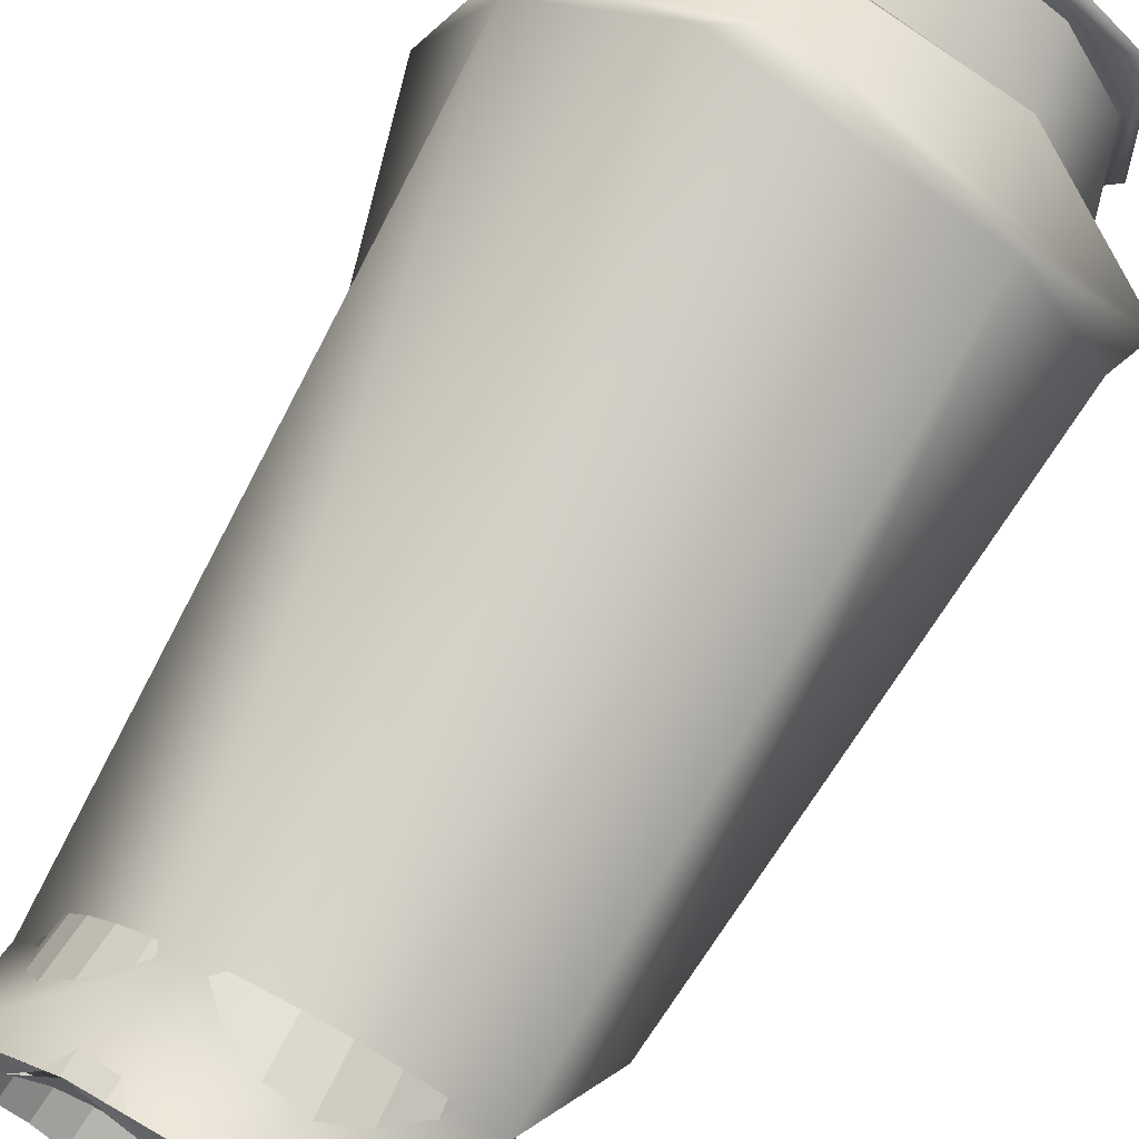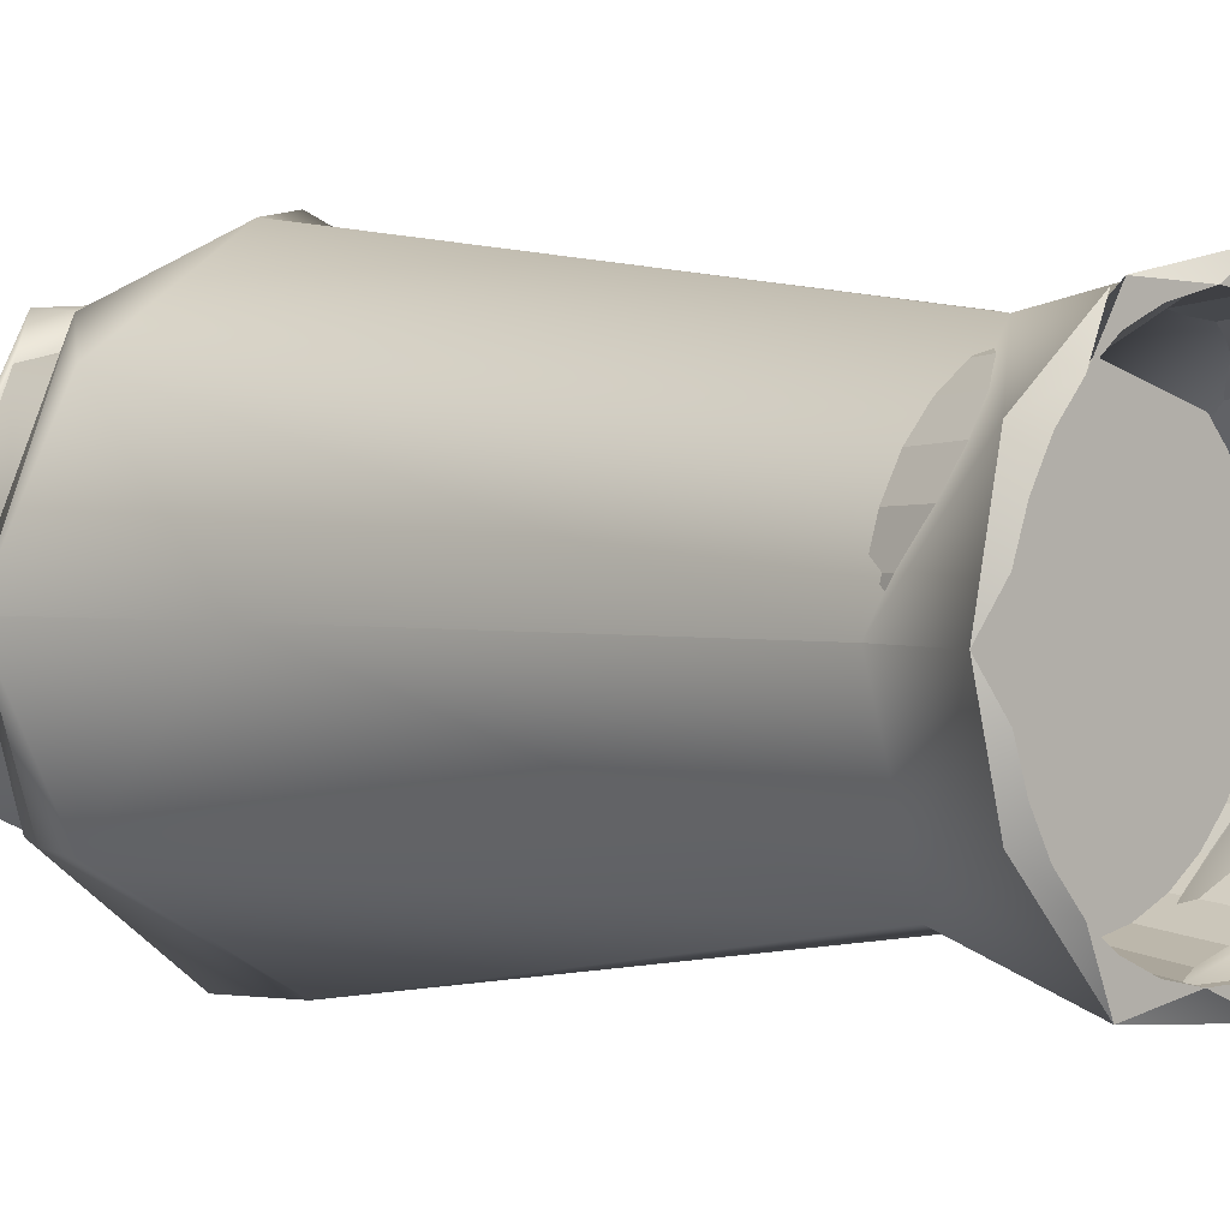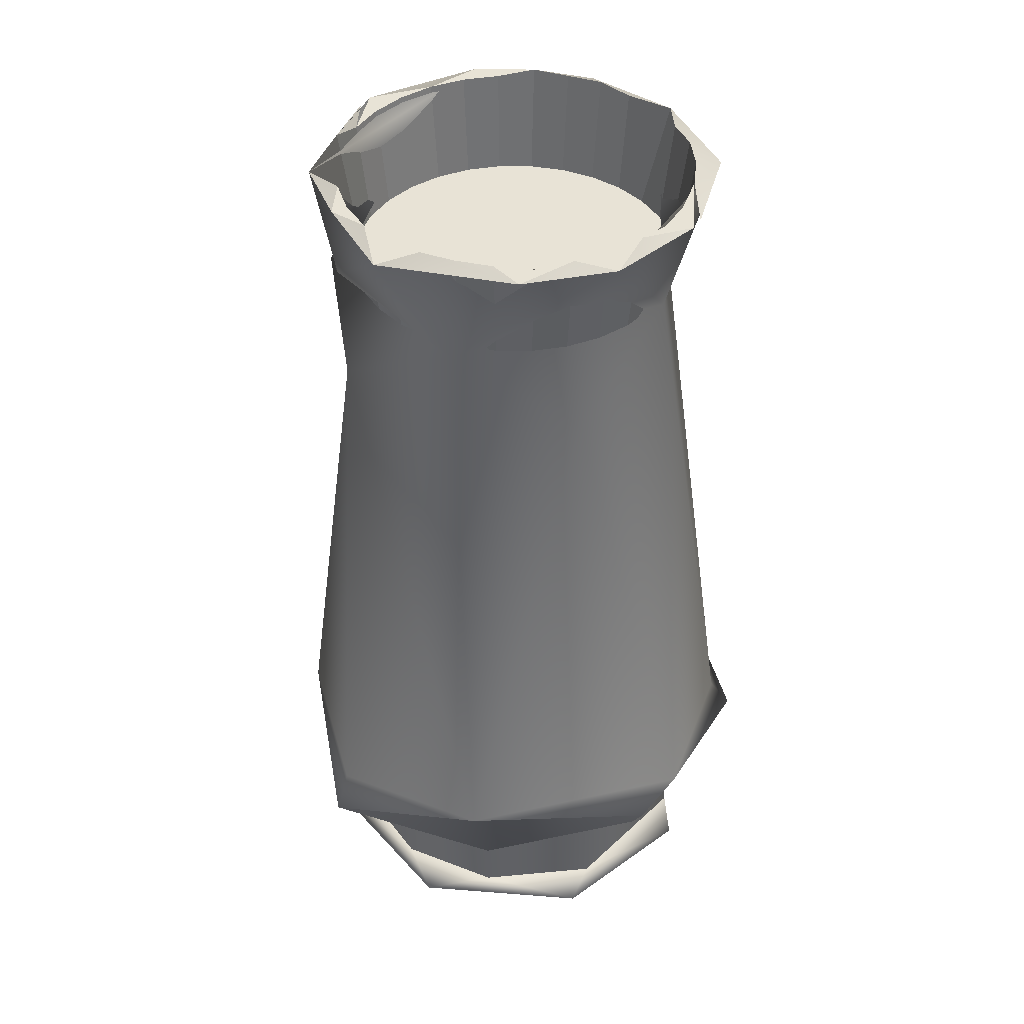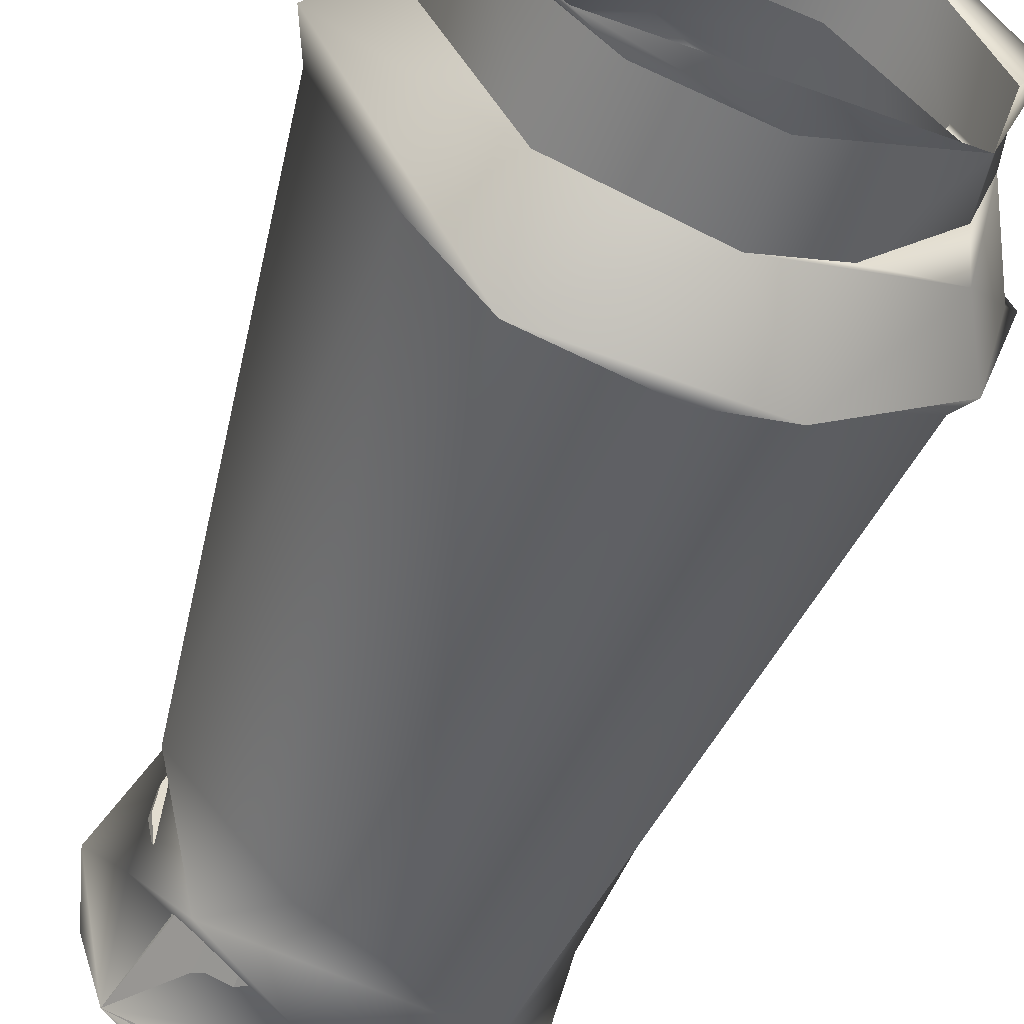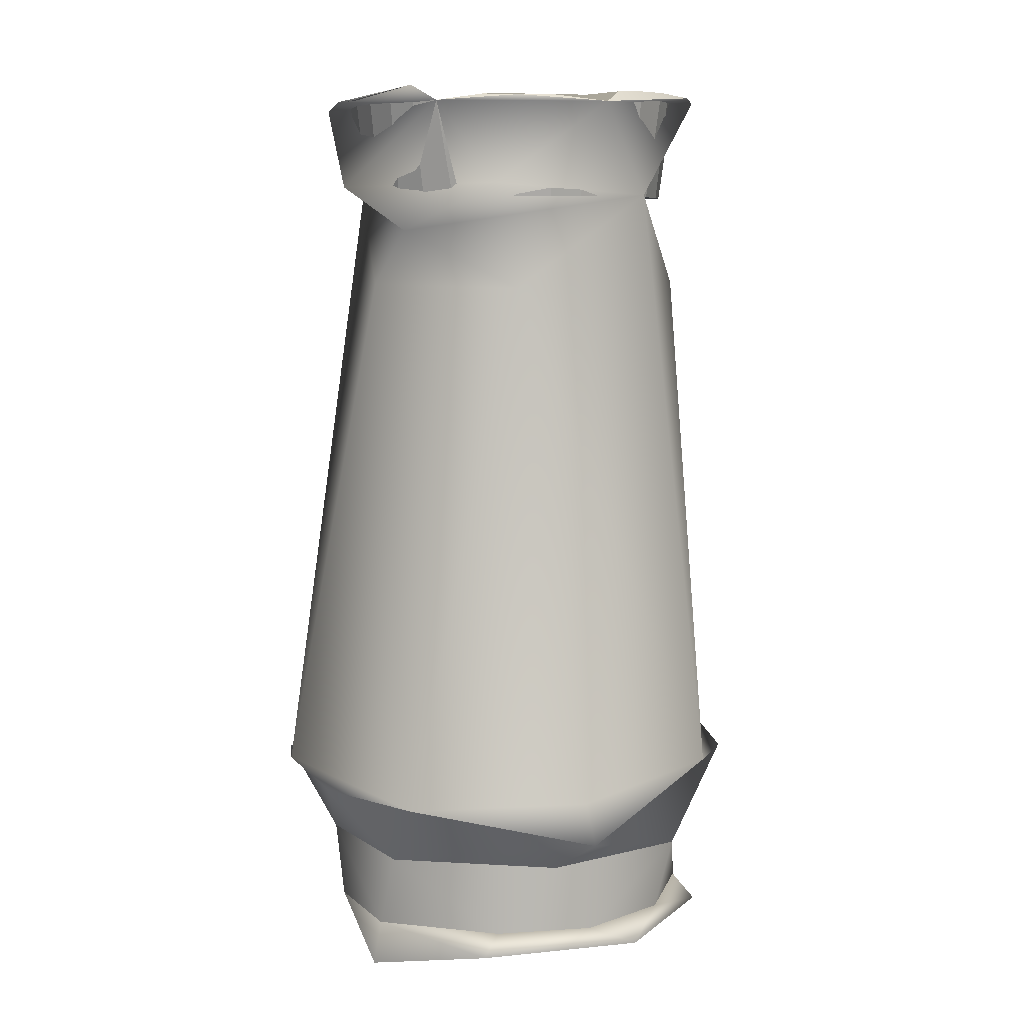
<metadata>
{"format":"obj","ext":"obj","renderer":"f3d","projection":"perspective","resolution":1024,"background":"white","views":[{"elev":71.7,"azim":-152.3,"up":"+Z"},{"elev":1.9,"azim":136.2,"up":"+Z"},{"elev":41.9,"azim":-35.7,"up":"+Y"},{"elev":-55.7,"azim":-20.4,"up":"+Z"},{"elev":7.8,"azim":-104.8,"up":"+Y"}]}
</metadata>
<code>
g SM_FlowerPot_07_LOD3
v -0.06854 0.523 -0.07819
v -0.03277 0.5148 -0.1097
v -0.05011 0.517 -0.08721
v 0.04753 0.5132 -0.1076
v 0.01064 0.517 -0.1001
v -0.02381 0.515 -0.1139
v 0.05034 0.517 0.08719
v 0.06847 0.5193 0.07482
v 0.04506 0.5144 0.1031
v 0.04506 0.5144 0.1031
v 0.03111 0.517 0.09575
v 0.05034 0.517 0.08719
v 0.04506 0.5144 0.1031
v 0.01086 0.5207 0.1015
v 0.03111 0.517 0.09575
v 0.01086 0.5207 0.1015
v -0.01581 0.518 0.1154
v -0.01052 0.517 0.1001
v -0.03175 0.5206 0.09729
v -0.01052 0.517 0.1001
v -0.01581 0.518 0.1154
v -0.03175 0.5206 0.09729
v -0.06562 0.5181 0.09479
v -0.05034 0.517 0.08719
v -0.0692 0.5208 0.07673
v -0.05034 0.517 0.08719
v -0.06562 0.5181 0.09479
v -0.09848 0.517 0.02093
v -0.0925 0.5196 0.04195
v -0.1133 0.5125 0.02896
v -0.1004 0.5167 -8.6e-05
v -0.09848 0.517 0.02093
v -0.1133 0.5125 0.02896
v -0.09848 0.517 -0.02093
v -0.1004 0.5167 -8.6e-05
v -0.1071 0.5159 -0.02275
v -0.0919 0.517 -0.04049
v -0.09848 0.517 -0.02093
v -0.1071 0.5159 -0.02275
v -0.05011 0.517 -0.08721
v -0.02381 0.515 -0.1139
v -0.03111 0.517 -0.09575
v -0.02381 0.515 -0.1139
v -0.01052 0.517 -0.1001
v -0.03111 0.517 -0.09575
v -0.02381 0.515 -0.1139
v 0.01064 0.517 -0.1001
v -0.01052 0.517 -0.1001
v 0.01064 0.517 -0.1001
v 0.04753 0.5132 -0.1076
v 0.03111 0.517 -0.09575
v 0.03111 0.517 -0.09575
v 0.04753 0.5132 -0.1076
v 0.05034 0.517 -0.08719
v 0.04753 0.5132 -0.1076
v 0.06883 0.5203 -0.07598
v 0.05034 0.517 -0.08719
v 0.08478 0.008674 -0.07459
v 0.1137 0.001363 -0.001335
v 0.1074 0.01265 0.000549
v 0.005843 0.01024 -0.1104
v -0.08095 -0.006963 -0.1074
v -0.05432 0.009218 -0.09804
v -0.114 0.001841 -0.0459
v -0.1041 0.0128 -0.03509
v -0.1052 0.01164 0.0232
v -0.1098 0.001203 0.05128
v -0.0762 0.01219 0.0754
v -0.03397 0.000192 0.1164
v -0.01629 0.01154 0.1084
v 0.05588 0.003535 0.1106
v 0.06824 0.01014 0.08938
v 0.1137 0.001363 -0.001335
v 0.1074 0.01265 0.000549
v 0.04506 0.5144 0.1031
v -0.01581 0.518 0.1154
v 0.01086 0.5207 0.1015
v -0.03175 0.5206 0.09729
v -0.06562 0.5181 0.09479
v -0.08245 0.5205 0.0603
v -0.0692 0.5208 0.07673
v -0.0925 0.5196 0.04195
v -0.1133 0.5125 0.02896
v -0.1071 0.5159 -0.02275
v -0.1004 0.5167 -8.6e-05
v -0.0919 0.517 -0.04049
v -0.09367 0.5128 -0.0687
v 0.09311 0.5198 0.04087
v 0.08574 0.4583 0.03818
v 0.09854 0.5183 0.02106
v 0.09181 0.4583 0.01952
v 0.09854 0.5183 0.02106
v 0.09181 0.4583 0.01952
v 0.1124 0.5155 0.000106
v 0.09386 0.4583 -0
v 0.08253 0.5196 0.05931
v 0.07594 0.4583 0.05517
v 0.09311 0.5198 0.04087
v 0.08574 0.4583 0.03818
v 0.06847 0.5193 0.07482
v 0.0628 0.4583 0.06975
v 0.08253 0.5196 0.05931
v 0.07594 0.4583 0.05517
v 0.05034 0.517 0.08719
v 0.0628 0.4583 0.06975
v 0.06847 0.5193 0.07482
v 0.04693 0.4583 0.08129
v 0.03111 0.517 0.09575
v 0.04693 0.4583 0.08129
v 0.05034 0.517 0.08719
v 0.029 0.4583 0.08927
v 0.01086 0.5207 0.1015
v 0.029 0.4583 0.08927
v 0.03111 0.517 0.09575
v 0.009812 0.4583 0.09335
v -0.01052 0.517 0.1001
v -0.009812 0.4583 0.09335
v 0.01086 0.5207 0.1015
v 0.009812 0.4583 0.09335
v -0.03175 0.5206 0.09729
v -0.029 0.4583 0.08927
v -0.01052 0.517 0.1001
v -0.009812 0.4583 0.09335
v -0.05034 0.517 0.08719
v -0.04693 0.4583 0.08129
v -0.03175 0.5206 0.09729
v -0.029 0.4583 0.08927
v -0.0692 0.5208 0.07673
v -0.06281 0.4583 0.06975
v -0.05034 0.517 0.08719
v -0.04693 0.4583 0.08129
v -0.08245 0.5205 0.0603
v -0.06281 0.4583 0.06975
v -0.0692 0.5208 0.07673
v -0.07594 0.4583 0.05517
v -0.0925 0.5196 0.04195
v -0.07594 0.4583 0.05517
v -0.08245 0.5205 0.0603
v -0.08575 0.4583 0.03818
v -0.09848 0.517 0.02093
v -0.08575 0.4583 0.03818
v -0.0925 0.5196 0.04195
v -0.09181 0.4583 0.01952
v -0.1004 0.5167 -8.6e-05
v -0.09181 0.4583 0.01952
v -0.09848 0.517 0.02093
v -0.09386 0.4583 -0
v -0.09181 0.4583 -0.01952
v -0.1004 0.5167 -8.6e-05
v -0.09848 0.517 -0.02093
v -0.09386 0.4583 -0
v -0.08575 0.4583 -0.03818
v -0.09848 0.517 -0.02093
v -0.0919 0.517 -0.04049
v -0.09181 0.4583 -0.01952
v -0.07594 0.4583 -0.05517
v -0.0919 0.517 -0.04049
v -0.09367 0.5128 -0.0687
v -0.08575 0.4583 -0.03818
v -0.06281 0.4583 -0.06975
v -0.09367 0.5128 -0.0687
v -0.06854 0.523 -0.07819
v -0.07594 0.4583 -0.05517
v -0.06281 0.4583 -0.06975
v -0.05011 0.517 -0.08721
v -0.04693 0.4583 -0.08129
v -0.06854 0.523 -0.07819
v -0.04693 0.4583 -0.08129
v -0.03111 0.517 -0.09575
v -0.029 0.4583 -0.08927
v -0.05011 0.517 -0.08721
v -0.029 0.4583 -0.08927
v -0.01052 0.517 -0.1001
v -0.009812 0.4583 -0.09335
v -0.03111 0.517 -0.09575
v -0.009812 0.4583 -0.09335
v 0.01064 0.517 -0.1001
v 0.009812 0.4583 -0.09335
v -0.01052 0.517 -0.1001
v 0.009812 0.4583 -0.09335
v 0.01064 0.517 -0.1001
v 0.029 0.4583 -0.08927
v 0.03111 0.517 -0.09575
v 0.029 0.4583 -0.08927
v 0.03111 0.517 -0.09575
v 0.04693 0.4583 -0.08129
v 0.05034 0.517 -0.08719
v 0.04693 0.4583 -0.08129
v 0.05034 0.517 -0.08719
v 0.0628 0.4583 -0.06975
v 0.06883 0.5203 -0.07598
v 0.08209 0.5192 -0.0597
v 0.0628 0.4583 -0.06975
v 0.06883 0.5203 -0.07598
v 0.07594 0.4583 -0.05517
v 0.09281 0.5199 -0.04169
v 0.07594 0.4583 -0.05517
v 0.08209 0.5192 -0.0597
v 0.08574 0.4583 -0.03818
v 0.09818 0.5185 -0.02142
v 0.08574 0.4583 -0.03818
v 0.09281 0.5199 -0.04169
v 0.09181 0.4583 -0.01952
v 0.1124 0.5155 0.000106
v 0.09181 0.4583 -0.01952
v 0.09818 0.5185 -0.02142
v 0.09386 0.4583 -0
v 0.1152 0.04846 0.001005
v 0.1074 0.01265 0.000549
v 0.1013 0.05499 0.03847
v 0.06824 0.01014 0.08938
v 0.05411 0.05397 0.09608
v -0.0168 0.05389 0.1072
v -0.01629 0.01154 0.1084
v -0.08239 0.05507 0.08422
v -0.0762 0.01219 0.0754
v -0.1052 0.01164 0.0232
v -0.1161 0.05539 -0.001821
v -0.1041 0.0128 -0.03509
v -0.07137 0.05431 -0.09274
v -0.05432 0.009218 -0.09804
v 0.00661 0.05551 -0.1151
v 0.005843 0.01024 -0.1104
v 0.05015 0.05447 -0.09761
v 0.08478 0.008674 -0.07459
v 0.1016 0.05433 -0.03763
v 0.1074 0.01265 0.000549
v 0.1152 0.04846 0.001005
v 0.09854 0.5183 0.02106
v 0.1124 0.5155 0.000106
v 0.09868 0.5153 0.06218
v 0.09311 0.5198 0.04087
v 0.08253 0.5196 0.05931
v 0.06847 0.5193 0.07482
v 0.05248 0.5148 0.09986
v 0.04753 0.5132 -0.1076
v 0.09732 0.5148 -0.05448
v 0.06883 0.5203 -0.07598
v 0.08209 0.5192 -0.0597
v 0.09281 0.5199 -0.04169
v 0.09818 0.5185 -0.02142
v 0.1124 0.5155 0.000106
v -0.09367 0.5128 -0.0687
v -0.02381 0.515 -0.1139
v -0.06854 0.523 -0.07819
v 0.04753 0.5132 -0.1076
v -0.1133 0.5125 0.02896
v -0.1071 0.5159 -0.02275
v -0.0141 0.4644 -0.1089
v -0.09923 0.4659 -0.03437
v -0.06562 0.5181 0.09479
v -0.01581 0.518 0.1154
v -0.08696 0.4592 0.06024
v -0.07464 0.438 -0.08419
v 0.06662 0.458 -0.08208
v 0.09732 0.5148 -0.05448
v 0.1124 0.5155 0.000106
v 0.1068 0.4708 0.000525
v 0.1202 0.2043 0
v 0.04506 0.5144 0.1031
v 0.09868 0.5153 0.06218
v 0.1112 0.108 -0.08447
v 0.1486 0.1011 0.000365
v 0.03439 0.4631 0.09446
v 0.1124 0.5155 0.000106
v 0.1068 0.4708 0.000525
v 0.1212 0.09908 -0.08062
v 0.143 0.1003 -0
v 0.1067 0.1031 0.08627
v 0.1202 0.2043 0
v 0.1486 0.1011 0.000365
v 0.1063 0.1013 0.1043
v 0.143 0.1003 -0
v 0.1152 0.04846 0.001005
v 0.02909 0.1057 0.1405
v -0.02534 0.4058 0.09897
v 0.07952 0.05608 0.09249
v 0.1013 0.05499 0.03847
v 0.05411 0.05397 0.09608
v -0.1021 0.1128 0.09703
v 0.01099 0.05668 0.122
v -0.0168 0.05389 0.1072
v -0.08239 0.05507 0.08422
v -0.001026 0.09447 0.1454
v -0.1536 0.07923 0.01154
v -0.1161 0.05539 -0.001821
v -0.07137 0.05431 -0.09274
v -0.1038 0.4045 -0.02283
v -0.1436 0.1021 0.008779
v -0.0661 0.09972 -0.1324
v -0.106 0.0943 -0.08965
v 0.00661 0.05551 -0.1151
v -0.04105 0.4057 -0.09527
v 0.003938 0.1033 -0.1441
v 0.04748 0.09972 -0.138
v 0.09787 0.05752 -0.08121
v 0.05015 0.05447 -0.09761
v 0.1152 0.04846 0.001005
v 0.1016 0.05433 -0.03763
v -0.08575 0.4583 0.03818
v -0.09181 0.4583 0.01952
v -0.09386 0.4583 -0
v -0.07594 0.4583 0.05517
v -0.06281 0.4583 0.06975
v -0.04693 0.4583 0.08129
v -0.029 0.4583 0.08927
v -0.009812 0.4583 0.09335
v 0.009812 0.4583 0.09335
v 0.029 0.4583 0.08927
v 0.04693 0.4583 0.08129
v 0.0628 0.4583 0.06975
v 0.07594 0.4583 0.05517
v 0.08574 0.4583 0.03818
v 0.09181 0.4583 0.01952
v 0.09386 0.4583 -0
v 0.09181 0.4583 -0.01952
v 0.08574 0.4583 -0.03818
v 0.07594 0.4583 -0.05517
v 0.0628 0.4583 -0.06975
v 0.04693 0.4583 -0.08129
v 0.029 0.4583 -0.08927
v 0.009812 0.4583 -0.09335
v -0.009812 0.4583 -0.09335
v -0.029 0.4583 -0.08927
v -0.04693 0.4583 -0.08129
v -0.06281 0.4583 -0.06975
v -0.07594 0.4583 -0.05517
v -0.08575 0.4583 -0.03818
v -0.09181 0.4583 -0.01952
f 3 2 1
f 6 5 4
f 9 8 7
f 12 11 10
f 15 14 13
f 18 17 16
f 21 20 19
f 24 23 22
f 27 26 25
f 30 29 28
f 33 32 31
f 36 35 34
f 39 38 37
f 42 41 40
f 45 44 43
f 48 47 46
f 51 50 49
f 54 53 52
f 57 56 55
f 60 59 58
f 62 61 58
f 62 63 61
f 64 63 62
f 65 63 64
f 66 65 64
f 67 66 64
f 66 67 68
f 69 68 67
f 70 68 69
f 71 70 69
f 70 71 72
f 72 71 73
f 72 73 74
f 77 76 75
f 79 76 78
f 81 80 79
f 80 82 79
f 83 79 82
f 85 84 83
f 87 84 86
f 90 89 88
f 89 90 91
f 94 93 92
f 93 94 95
f 98 97 96
f 97 98 99
f 102 101 100
f 101 102 103
f 106 105 104
f 107 104 105
f 110 109 108
f 111 108 109
f 114 113 112
f 115 112 113
f 118 117 116
f 119 117 118
f 122 121 120
f 123 121 122
f 126 125 124
f 127 125 126
f 130 129 128
f 131 129 130
f 134 133 132
f 135 132 133
f 138 137 136
f 139 136 137
f 142 141 140
f 143 140 141
f 146 145 144
f 147 144 145
f 150 149 148
f 151 148 149
f 154 153 152
f 155 152 153
f 158 157 156
f 159 156 157
f 162 161 160
f 163 160 161
f 166 165 164
f 167 164 165
f 170 169 168
f 171 168 169
f 174 173 172
f 175 172 173
f 178 177 176
f 179 176 177
f 182 181 180
f 183 181 182
f 186 185 184
f 187 185 186
f 190 189 188
f 190 191 189
f 194 193 192
f 195 192 193
f 198 197 196
f 199 196 197
f 202 201 200
f 203 200 201
f 206 205 204
f 207 204 205
f 210 209 208
f 209 210 211
f 212 211 210
f 212 213 211
f 211 213 214
f 213 215 214
f 214 215 216
f 217 216 215
f 215 218 217
f 219 217 218
f 218 220 219
f 221 219 220
f 222 221 220
f 223 221 222
f 224 223 222
f 225 223 224
f 226 225 224
f 225 226 227
f 228 227 226
f 231 230 229
f 232 231 229
f 233 231 232
f 233 234 231
f 235 231 234
f 238 237 236
f 237 238 239
f 239 240 237
f 240 241 237
f 241 242 237
f 245 244 243
f 246 243 244
f 248 243 247
f 243 246 249
f 247 243 250
f 249 250 243
f 252 251 247
f 253 247 250
f 247 253 252
f 254 250 249
f 253 250 254
f 255 249 246
f 249 255 254
f 255 246 256
f 256 257 255
f 258 255 257
f 258 259 255
f 261 260 252
f 262 255 259
f 259 263 262
f 261 252 264
f 264 252 253
f 261 266 265
f 264 266 261
f 262 263 267
f 268 267 263
f 264 269 266
f 270 266 269
f 271 270 269
f 271 269 272
f 271 272 273
f 272 274 273
f 269 264 275
f 269 275 272
f 264 276 275
f 264 253 276
f 274 272 277
f 278 274 277
f 279 278 277
f 276 253 280
f 275 276 280
f 279 277 281
f 282 279 281
f 283 282 281
f 277 284 281
f 281 284 283
f 272 284 277
f 284 272 275
f 275 280 284
f 285 283 284
f 280 285 284
f 286 283 285
f 286 285 287
f 288 280 253
f 253 254 288
f 285 280 289
f 280 288 289
f 290 287 285
f 289 291 285
f 291 289 288
f 285 291 290
f 292 287 290
f 293 288 254
f 288 293 291
f 293 254 255
f 291 293 294
f 255 294 293
f 290 291 294
f 255 262 294
f 267 294 262
f 294 295 290
f 294 267 295
f 292 290 295
f 267 296 295
f 292 295 296
f 268 296 267
f 297 292 296
f 268 298 296
f 296 299 297
f 296 298 299
f 302 301 300
f 302 300 303
f 302 303 304
f 302 304 305
f 302 305 306
f 302 306 307
f 302 307 308
f 302 308 309
f 302 309 310
f 302 310 311
f 302 311 312
f 302 312 313
f 302 313 314
f 302 314 315
f 302 315 316
f 302 316 317
f 302 317 318
f 302 318 319
f 302 319 320
f 302 320 321
f 302 321 322
f 302 322 323
f 302 323 324
f 302 324 325
f 302 325 326
f 302 326 327
f 302 327 328
f 302 328 329

</code>
